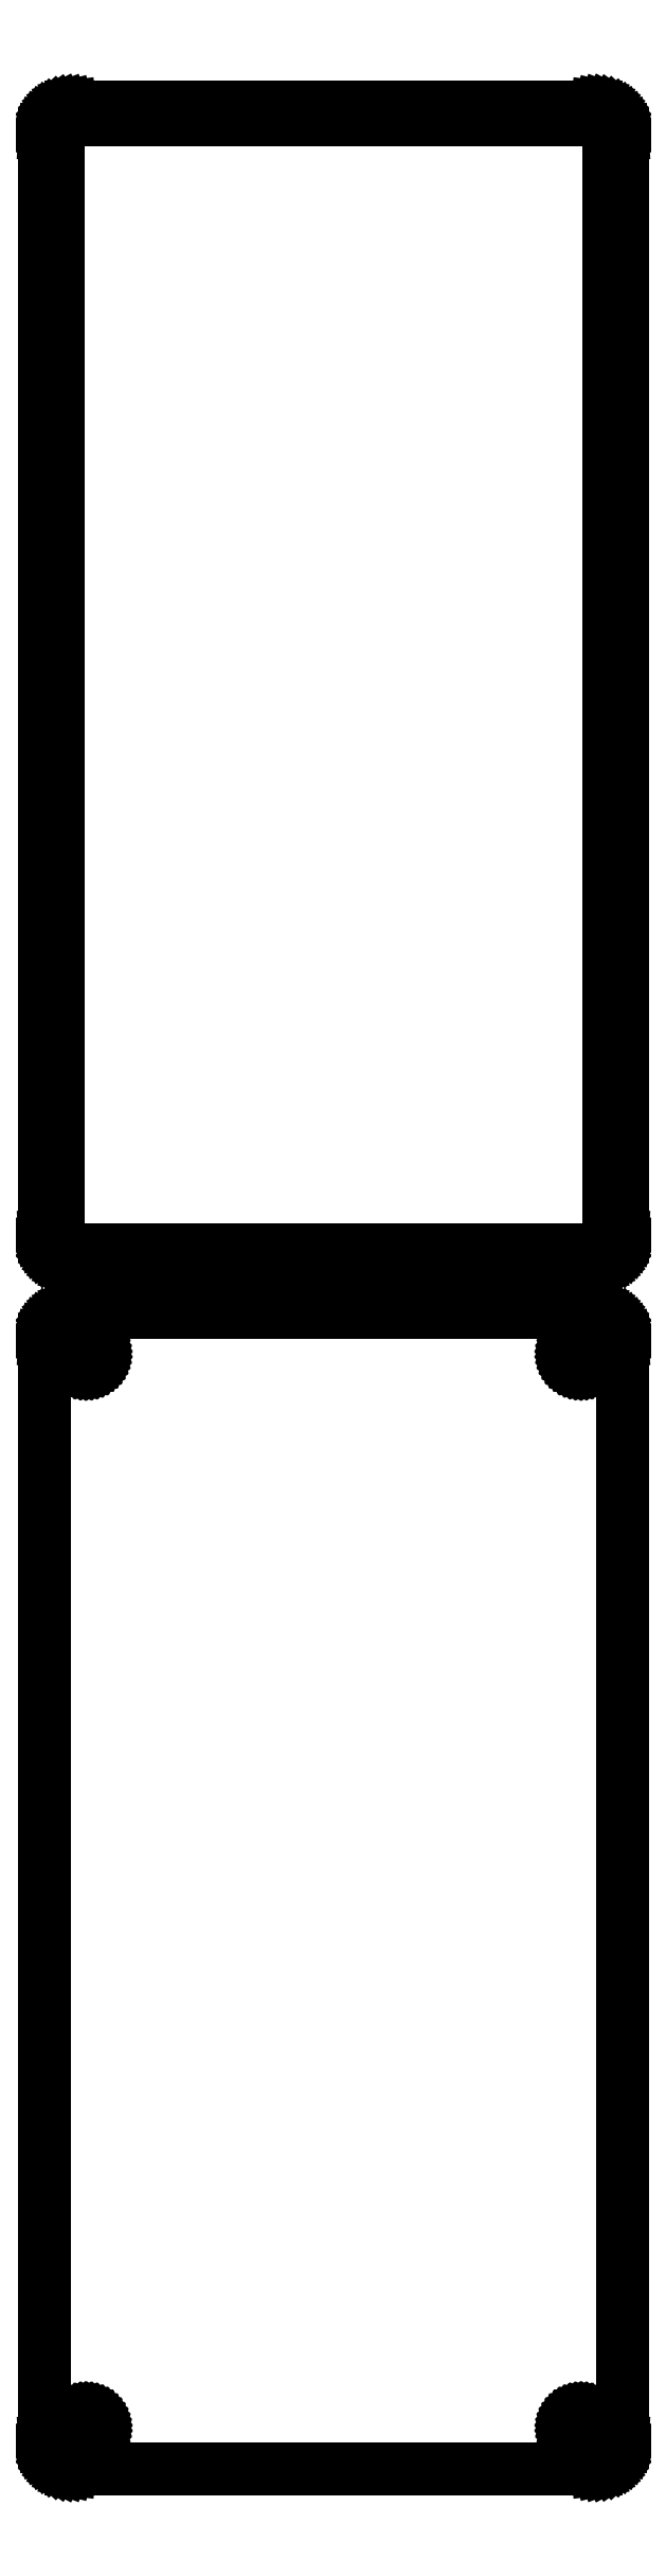
<metadata>
{"format":"dxf","ext":"dxf","renderer":"ezdxf+matplotlib","layout":"modelspace","background":"white","min_lineweight":24,"dpi":150}
</metadata>
<code>
0
SECTION
2
ENTITIES
0
LINE
8
0
10
48.44
20
552.1
11
49.05
21
552.2
0
LINE
8
0
10
49.05
20
552.2
11
49.63
21
552.5
0
LINE
8
0
10
49.63
20
552.5
11
50.18
21
552.8
0
LINE
8
0
10
50.18
20
552.8
11
50.69
21
553.1
0
LINE
8
0
10
50.69
20
553.1
11
51.14
21
553.6
0
LINE
8
0
10
51.14
20
553.6
11
51.55
21
554.1
0
LINE
8
0
10
51.55
20
554.1
11
51.88
21
554.6
0
LINE
8
0
10
51.88
20
554.6
11
52.15
21
555.2
0
LINE
8
0
10
52.15
20
555.2
11
52.34
21
555.8
0
LINE
8
0
10
52.34
20
555.8
11
52.46
21
556.4
0
LINE
8
0
10
52.46
20
556.4
11
52.5
21
557
0
LINE
8
0
10
52.5
20
557
11
52.5
21
757
0
LINE
8
0
10
52.5
20
757
11
52.46
21
757.6
0
LINE
8
0
10
52.46
20
757.6
11
52.34
21
758.2
0
LINE
8
0
10
52.34
20
758.2
11
52.15
21
758.8
0
LINE
8
0
10
52.15
20
758.8
11
51.88
21
759.4
0
LINE
8
0
10
51.88
20
759.4
11
51.55
21
759.9
0
LINE
8
0
10
51.55
20
759.9
11
51.14
21
760.4
0
LINE
8
0
10
51.14
20
760.4
11
50.69
21
760.9
0
LINE
8
0
10
50.69
20
760.9
11
50.18
21
761.2
0
LINE
8
0
10
50.18
20
761.2
11
49.63
21
761.5
0
LINE
8
0
10
49.63
20
761.5
11
49.05
21
761.8
0
LINE
8
0
10
49.05
20
761.8
11
48.44
21
761.9
0
LINE
8
0
10
48.44
20
761.9
11
47.81
21
762
0
LINE
8
0
10
47.81
20
762
11
-47.81
21
762
0
LINE
8
0
10
-47.81
20
762
11
-48.44
21
761.9
0
LINE
8
0
10
-48.44
20
761.9
11
-49.05
21
761.8
0
LINE
8
0
10
-49.05
20
761.8
11
-49.63
21
761.5
0
LINE
8
0
10
-49.63
20
761.5
11
-50.18
21
761.2
0
LINE
8
0
10
-50.18
20
761.2
11
-50.69
21
760.9
0
LINE
8
0
10
-50.69
20
760.9
11
-51.14
21
760.4
0
LINE
8
0
10
-51.14
20
760.4
11
-51.55
21
759.9
0
LINE
8
0
10
-51.55
20
759.9
11
-51.88
21
759.4
0
LINE
8
0
10
-51.88
20
759.4
11
-52.15
21
758.8
0
LINE
8
0
10
-52.15
20
758.8
11
-52.34
21
758.2
0
LINE
8
0
10
-52.34
20
758.2
11
-52.46
21
757.6
0
LINE
8
0
10
-52.46
20
757.6
11
-52.5
21
757
0
LINE
8
0
10
-52.5
20
757
11
-52.5
21
557
0
LINE
8
0
10
-52.5
20
557
11
-52.46
21
556.4
0
LINE
8
0
10
-52.46
20
556.4
11
-52.34
21
555.8
0
LINE
8
0
10
-52.34
20
555.8
11
-52.15
21
555.2
0
LINE
8
0
10
-52.15
20
555.2
11
-51.88
21
554.6
0
LINE
8
0
10
-51.88
20
554.6
11
-51.55
21
554.1
0
LINE
8
0
10
-51.55
20
554.1
11
-51.14
21
553.6
0
LINE
8
0
10
-51.14
20
553.6
11
-50.69
21
553.1
0
LINE
8
0
10
-50.69
20
553.1
11
-50.18
21
552.8
0
LINE
8
0
10
-50.18
20
552.8
11
-49.63
21
552.5
0
LINE
8
0
10
-49.63
20
552.5
11
-49.05
21
552.2
0
LINE
8
0
10
-49.05
20
552.2
11
-48.44
21
552.1
0
LINE
8
0
10
-48.44
20
552.1
11
-47.81
21
552
0
LINE
8
0
10
-47.81
20
552
11
47.81
21
552
0
LINE
8
0
10
47.81
20
552
11
48.44
21
552.1
0
LINE
8
0
10
-47.2
20
554.4
11
-47.58
21
554.4
0
LINE
8
0
10
-47.58
20
554.4
11
-47.96
21
554.5
0
LINE
8
0
10
-47.96
20
554.5
11
-48.33
21
554.7
0
LINE
8
0
10
-48.33
20
554.7
11
-48.67
21
554.9
0
LINE
8
0
10
-48.67
20
554.9
11
-48.98
21
555.1
0
LINE
8
0
10
-48.98
20
555.1
11
-49.27
21
555.4
0
LINE
8
0
10
-49.27
20
555.4
11
-49.52
21
555.7
0
LINE
8
0
10
-49.52
20
555.7
11
-49.73
21
556
0
LINE
8
0
10
-49.73
20
556
11
-49.89
21
556.4
0
LINE
8
0
10
-49.89
20
556.4
11
-50.02
21
556.7
0
LINE
8
0
10
-50.02
20
556.7
11
-50.09
21
557.1
0
LINE
8
0
10
-50.09
20
557.1
11
-50.11
21
557.5
0
LINE
8
0
10
-50.11
20
557.5
11
-50.11
21
756.5
0
LINE
8
0
10
-50.11
20
756.5
11
-50.09
21
756.9
0
LINE
8
0
10
-50.09
20
756.9
11
-50.02
21
757.3
0
LINE
8
0
10
-50.02
20
757.3
11
-49.89
21
757.6
0
LINE
8
0
10
-49.89
20
757.6
11
-49.73
21
758
0
LINE
8
0
10
-49.73
20
758
11
-49.52
21
758.3
0
LINE
8
0
10
-49.52
20
758.3
11
-49.27
21
758.6
0
LINE
8
0
10
-49.27
20
758.6
11
-48.98
21
758.9
0
LINE
8
0
10
-48.98
20
758.9
11
-48.67
21
759.1
0
LINE
8
0
10
-48.67
20
759.1
11
-48.33
21
759.3
0
LINE
8
0
10
-48.33
20
759.3
11
-47.96
21
759.5
0
LINE
8
0
10
-47.96
20
759.5
11
-47.58
21
759.6
0
LINE
8
0
10
-47.58
20
759.6
11
-47.2
21
759.6
0
LINE
8
0
10
-47.2
20
759.6
11
47.2
21
759.6
0
LINE
8
0
10
47.2
20
759.6
11
47.58
21
759.6
0
LINE
8
0
10
47.58
20
759.6
11
47.96
21
759.5
0
LINE
8
0
10
47.96
20
759.5
11
48.33
21
759.3
0
LINE
8
0
10
48.33
20
759.3
11
48.67
21
759.1
0
LINE
8
0
10
48.67
20
759.1
11
48.98
21
758.9
0
LINE
8
0
10
48.98
20
758.9
11
49.27
21
758.6
0
LINE
8
0
10
49.27
20
758.6
11
49.52
21
758.3
0
LINE
8
0
10
49.52
20
758.3
11
49.73
21
758
0
LINE
8
0
10
49.73
20
758
11
49.89
21
757.6
0
LINE
8
0
10
49.89
20
757.6
11
50.02
21
757.3
0
LINE
8
0
10
50.02
20
757.3
11
50.09
21
756.9
0
LINE
8
0
10
50.09
20
756.9
11
50.11
21
756.5
0
LINE
8
0
10
50.11
20
756.5
11
50.11
21
557.5
0
LINE
8
0
10
50.11
20
557.5
11
50.09
21
557.1
0
LINE
8
0
10
50.09
20
557.1
11
50.02
21
556.7
0
LINE
8
0
10
50.02
20
556.7
11
49.89
21
556.4
0
LINE
8
0
10
49.89
20
556.4
11
49.73
21
556
0
LINE
8
0
10
49.73
20
556
11
49.52
21
555.7
0
LINE
8
0
10
49.52
20
555.7
11
49.27
21
555.4
0
LINE
8
0
10
49.27
20
555.4
11
48.98
21
555.1
0
LINE
8
0
10
48.98
20
555.1
11
48.67
21
554.9
0
LINE
8
0
10
48.67
20
554.9
11
48.33
21
554.7
0
LINE
8
0
10
48.33
20
554.7
11
47.96
21
554.5
0
LINE
8
0
10
47.96
20
554.5
11
47.58
21
554.4
0
LINE
8
0
10
47.58
20
554.4
11
47.2
21
554.4
0
LINE
8
0
10
47.2
20
554.4
11
-47.2
21
554.4
0
LINE
8
0
10
48.44
20
333.1
11
49.05
21
333.2
0
LINE
8
0
10
49.05
20
333.2
11
49.63
21
333.5
0
LINE
8
0
10
49.63
20
333.5
11
50.18
21
333.8
0
LINE
8
0
10
50.18
20
333.8
11
50.69
21
334.1
0
LINE
8
0
10
50.69
20
334.1
11
51.14
21
334.6
0
LINE
8
0
10
51.14
20
334.6
11
51.55
21
335.1
0
LINE
8
0
10
51.55
20
335.1
11
51.88
21
335.6
0
LINE
8
0
10
51.88
20
335.6
11
52.15
21
336.2
0
LINE
8
0
10
52.15
20
336.2
11
52.34
21
336.8
0
LINE
8
0
10
52.34
20
336.8
11
52.46
21
337.4
0
LINE
8
0
10
52.46
20
337.4
11
52.5
21
338
0
LINE
8
0
10
52.5
20
338
11
52.5
21
538
0
LINE
8
0
10
52.5
20
538
11
52.46
21
538.6
0
LINE
8
0
10
52.46
20
538.6
11
52.34
21
539.2
0
LINE
8
0
10
52.34
20
539.2
11
52.15
21
539.8
0
LINE
8
0
10
52.15
20
539.8
11
51.88
21
540.4
0
LINE
8
0
10
51.88
20
540.4
11
51.55
21
540.9
0
LINE
8
0
10
51.55
20
540.9
11
51.14
21
541.4
0
LINE
8
0
10
51.14
20
541.4
11
50.69
21
541.9
0
LINE
8
0
10
50.69
20
541.9
11
50.18
21
542.2
0
LINE
8
0
10
50.18
20
542.2
11
49.63
21
542.5
0
LINE
8
0
10
49.63
20
542.5
11
49.05
21
542.8
0
LINE
8
0
10
49.05
20
542.8
11
48.44
21
542.9
0
LINE
8
0
10
48.44
20
542.9
11
47.81
21
543
0
LINE
8
0
10
47.81
20
543
11
-47.81
21
543
0
LINE
8
0
10
-47.81
20
543
11
-48.44
21
542.9
0
LINE
8
0
10
-48.44
20
542.9
11
-49.05
21
542.8
0
LINE
8
0
10
-49.05
20
542.8
11
-49.63
21
542.5
0
LINE
8
0
10
-49.63
20
542.5
11
-50.18
21
542.2
0
LINE
8
0
10
-50.18
20
542.2
11
-50.69
21
541.9
0
LINE
8
0
10
-50.69
20
541.9
11
-51.14
21
541.4
0
LINE
8
0
10
-51.14
20
541.4
11
-51.55
21
540.9
0
LINE
8
0
10
-51.55
20
540.9
11
-51.88
21
540.4
0
LINE
8
0
10
-51.88
20
540.4
11
-52.15
21
539.8
0
LINE
8
0
10
-52.15
20
539.8
11
-52.34
21
539.2
0
LINE
8
0
10
-52.34
20
539.2
11
-52.46
21
538.6
0
LINE
8
0
10
-52.46
20
538.6
11
-52.5
21
538
0
LINE
8
0
10
-52.5
20
538
11
-52.5
21
338
0
LINE
8
0
10
-52.5
20
338
11
-52.46
21
337.4
0
LINE
8
0
10
-52.46
20
337.4
11
-52.34
21
336.8
0
LINE
8
0
10
-52.34
20
336.8
11
-52.15
21
336.2
0
LINE
8
0
10
-52.15
20
336.2
11
-51.88
21
335.6
0
LINE
8
0
10
-51.88
20
335.6
11
-51.55
21
335.1
0
LINE
8
0
10
-51.55
20
335.1
11
-51.14
21
334.6
0
LINE
8
0
10
-51.14
20
334.6
11
-50.69
21
334.1
0
LINE
8
0
10
-50.69
20
334.1
11
-50.18
21
333.8
0
LINE
8
0
10
-50.18
20
333.8
11
-49.63
21
333.5
0
LINE
8
0
10
-49.63
20
333.5
11
-49.05
21
333.2
0
LINE
8
0
10
-49.05
20
333.2
11
-48.44
21
333.1
0
LINE
8
0
10
-48.44
20
333.1
11
-47.81
21
333
0
LINE
8
0
10
-47.81
20
333
11
47.81
21
333
0
LINE
8
0
10
47.81
20
333
11
48.44
21
333.1
0
LINE
8
0
10
44.87
20
533.4
11
44.6
21
533.4
0
LINE
8
0
10
44.6
20
533.4
11
44.34
21
533.5
0
LINE
8
0
10
44.34
20
533.5
11
44.09
21
533.6
0
LINE
8
0
10
44.09
20
533.6
11
43.86
21
533.7
0
LINE
8
0
10
43.86
20
533.7
11
43.64
21
533.9
0
LINE
8
0
10
43.64
20
533.9
11
43.44
21
534
0
LINE
8
0
10
43.44
20
534
11
43.27
21
534.2
0
LINE
8
0
10
43.27
20
534.2
11
43.13
21
534.5
0
LINE
8
0
10
43.13
20
534.5
11
43.01
21
534.7
0
LINE
8
0
10
43.01
20
534.7
11
42.93
21
535
0
LINE
8
0
10
42.93
20
535
11
42.88
21
535.2
0
LINE
8
0
10
42.88
20
535.2
11
42.86
21
535.5
0
LINE
8
0
10
42.86
20
535.5
11
42.88
21
535.8
0
LINE
8
0
10
42.88
20
535.8
11
42.93
21
536
0
LINE
8
0
10
42.93
20
536
11
43.01
21
536.3
0
LINE
8
0
10
43.01
20
536.3
11
43.13
21
536.5
0
LINE
8
0
10
43.13
20
536.5
11
43.27
21
536.8
0
LINE
8
0
10
43.27
20
536.8
11
43.44
21
537
0
LINE
8
0
10
43.44
20
537
11
43.64
21
537.1
0
LINE
8
0
10
43.64
20
537.1
11
43.86
21
537.3
0
LINE
8
0
10
43.86
20
537.3
11
44.09
21
537.4
0
LINE
8
0
10
44.09
20
537.4
11
44.34
21
537.5
0
LINE
8
0
10
44.34
20
537.5
11
44.6
21
537.6
0
LINE
8
0
10
44.6
20
537.6
11
44.87
21
537.6
0
LINE
8
0
10
44.87
20
537.6
11
45.13
21
537.6
0
LINE
8
0
10
45.13
20
537.6
11
45.4
21
537.6
0
LINE
8
0
10
45.4
20
537.6
11
45.66
21
537.5
0
LINE
8
0
10
45.66
20
537.5
11
45.91
21
537.4
0
LINE
8
0
10
45.91
20
537.4
11
46.14
21
537.3
0
LINE
8
0
10
46.14
20
537.3
11
46.36
21
537.1
0
LINE
8
0
10
46.36
20
537.1
11
46.56
21
537
0
LINE
8
0
10
46.56
20
537
11
46.73
21
536.8
0
LINE
8
0
10
46.73
20
536.8
11
46.87
21
536.5
0
LINE
8
0
10
46.87
20
536.5
11
46.99
21
536.3
0
LINE
8
0
10
46.99
20
536.3
11
47.07
21
536
0
LINE
8
0
10
47.07
20
536
11
47.12
21
535.8
0
LINE
8
0
10
47.12
20
535.8
11
47.14
21
535.5
0
LINE
8
0
10
47.14
20
535.5
11
47.12
21
535.2
0
LINE
8
0
10
47.12
20
535.2
11
47.07
21
535
0
LINE
8
0
10
47.07
20
535
11
46.99
21
534.7
0
LINE
8
0
10
46.99
20
534.7
11
46.87
21
534.5
0
LINE
8
0
10
46.87
20
534.5
11
46.73
21
534.2
0
LINE
8
0
10
46.73
20
534.2
11
46.56
21
534
0
LINE
8
0
10
46.56
20
534
11
46.36
21
533.9
0
LINE
8
0
10
46.36
20
533.9
11
46.14
21
533.7
0
LINE
8
0
10
46.14
20
533.7
11
45.91
21
533.6
0
LINE
8
0
10
45.91
20
533.6
11
45.66
21
533.5
0
LINE
8
0
10
45.66
20
533.5
11
45.4
21
533.4
0
LINE
8
0
10
45.4
20
533.4
11
45.13
21
533.4
0
LINE
8
0
10
45.13
20
533.4
11
44.87
21
533.4
0
LINE
8
0
10
-45.13
20
533.4
11
-45.4
21
533.4
0
LINE
8
0
10
-45.4
20
533.4
11
-45.66
21
533.5
0
LINE
8
0
10
-45.66
20
533.5
11
-45.91
21
533.6
0
LINE
8
0
10
-45.91
20
533.6
11
-46.14
21
533.7
0
LINE
8
0
10
-46.14
20
533.7
11
-46.36
21
533.9
0
LINE
8
0
10
-46.36
20
533.9
11
-46.56
21
534
0
LINE
8
0
10
-46.56
20
534
11
-46.73
21
534.2
0
LINE
8
0
10
-46.73
20
534.2
11
-46.87
21
534.5
0
LINE
8
0
10
-46.87
20
534.5
11
-46.99
21
534.7
0
LINE
8
0
10
-46.99
20
534.7
11
-47.07
21
535
0
LINE
8
0
10
-47.07
20
535
11
-47.12
21
535.2
0
LINE
8
0
10
-47.12
20
535.2
11
-47.14
21
535.5
0
LINE
8
0
10
-47.14
20
535.5
11
-47.12
21
535.8
0
LINE
8
0
10
-47.12
20
535.8
11
-47.07
21
536
0
LINE
8
0
10
-47.07
20
536
11
-46.99
21
536.3
0
LINE
8
0
10
-46.99
20
536.3
11
-46.87
21
536.5
0
LINE
8
0
10
-46.87
20
536.5
11
-46.73
21
536.8
0
LINE
8
0
10
-46.73
20
536.8
11
-46.56
21
537
0
LINE
8
0
10
-46.56
20
537
11
-46.36
21
537.1
0
LINE
8
0
10
-46.36
20
537.1
11
-46.14
21
537.3
0
LINE
8
0
10
-46.14
20
537.3
11
-45.91
21
537.4
0
LINE
8
0
10
-45.91
20
537.4
11
-45.66
21
537.5
0
LINE
8
0
10
-45.66
20
537.5
11
-45.4
21
537.6
0
LINE
8
0
10
-45.4
20
537.6
11
-45.13
21
537.6
0
LINE
8
0
10
-45.13
20
537.6
11
-44.87
21
537.6
0
LINE
8
0
10
-44.87
20
537.6
11
-44.6
21
537.6
0
LINE
8
0
10
-44.6
20
537.6
11
-44.34
21
537.5
0
LINE
8
0
10
-44.34
20
537.5
11
-44.09
21
537.4
0
LINE
8
0
10
-44.09
20
537.4
11
-43.86
21
537.3
0
LINE
8
0
10
-43.86
20
537.3
11
-43.64
21
537.1
0
LINE
8
0
10
-43.64
20
537.1
11
-43.44
21
537
0
LINE
8
0
10
-43.44
20
537
11
-43.27
21
536.8
0
LINE
8
0
10
-43.27
20
536.8
11
-43.13
21
536.5
0
LINE
8
0
10
-43.13
20
536.5
11
-43.01
21
536.3
0
LINE
8
0
10
-43.01
20
536.3
11
-42.93
21
536
0
LINE
8
0
10
-42.93
20
536
11
-42.88
21
535.8
0
LINE
8
0
10
-42.88
20
535.8
11
-42.86
21
535.5
0
LINE
8
0
10
-42.86
20
535.5
11
-42.88
21
535.2
0
LINE
8
0
10
-42.88
20
535.2
11
-42.93
21
535
0
LINE
8
0
10
-42.93
20
535
11
-43.01
21
534.7
0
LINE
8
0
10
-43.01
20
534.7
11
-43.13
21
534.5
0
LINE
8
0
10
-43.13
20
534.5
11
-43.27
21
534.2
0
LINE
8
0
10
-43.27
20
534.2
11
-43.44
21
534
0
LINE
8
0
10
-43.44
20
534
11
-43.64
21
533.9
0
LINE
8
0
10
-43.64
20
533.9
11
-43.86
21
533.7
0
LINE
8
0
10
-43.86
20
533.7
11
-44.09
21
533.6
0
LINE
8
0
10
-44.09
20
533.6
11
-44.34
21
533.5
0
LINE
8
0
10
-44.34
20
533.5
11
-44.6
21
533.4
0
LINE
8
0
10
-44.6
20
533.4
11
-44.87
21
533.4
0
LINE
8
0
10
-44.87
20
533.4
11
-45.13
21
533.4
0
LINE
8
0
10
44.87
20
338.4
11
44.6
21
338.4
0
LINE
8
0
10
44.6
20
338.4
11
44.34
21
338.5
0
LINE
8
0
10
44.34
20
338.5
11
44.09
21
338.6
0
LINE
8
0
10
44.09
20
338.6
11
43.86
21
338.7
0
LINE
8
0
10
43.86
20
338.7
11
43.64
21
338.9
0
LINE
8
0
10
43.64
20
338.9
11
43.44
21
339
0
LINE
8
0
10
43.44
20
339
11
43.27
21
339.2
0
LINE
8
0
10
43.27
20
339.2
11
43.13
21
339.5
0
LINE
8
0
10
43.13
20
339.5
11
43.01
21
339.7
0
LINE
8
0
10
43.01
20
339.7
11
42.93
21
340
0
LINE
8
0
10
42.93
20
340
11
42.88
21
340.2
0
LINE
8
0
10
42.88
20
340.2
11
42.86
21
340.5
0
LINE
8
0
10
42.86
20
340.5
11
42.88
21
340.8
0
LINE
8
0
10
42.88
20
340.8
11
42.93
21
341
0
LINE
8
0
10
42.93
20
341
11
43.01
21
341.3
0
LINE
8
0
10
43.01
20
341.3
11
43.13
21
341.5
0
LINE
8
0
10
43.13
20
341.5
11
43.27
21
341.8
0
LINE
8
0
10
43.27
20
341.8
11
43.44
21
342
0
LINE
8
0
10
43.44
20
342
11
43.64
21
342.1
0
LINE
8
0
10
43.64
20
342.1
11
43.86
21
342.3
0
LINE
8
0
10
43.86
20
342.3
11
44.09
21
342.4
0
LINE
8
0
10
44.09
20
342.4
11
44.34
21
342.5
0
LINE
8
0
10
44.34
20
342.5
11
44.6
21
342.6
0
LINE
8
0
10
44.6
20
342.6
11
44.87
21
342.6
0
LINE
8
0
10
44.87
20
342.6
11
45.13
21
342.6
0
LINE
8
0
10
45.13
20
342.6
11
45.4
21
342.6
0
LINE
8
0
10
45.4
20
342.6
11
45.66
21
342.5
0
LINE
8
0
10
45.66
20
342.5
11
45.91
21
342.4
0
LINE
8
0
10
45.91
20
342.4
11
46.14
21
342.3
0
LINE
8
0
10
46.14
20
342.3
11
46.36
21
342.1
0
LINE
8
0
10
46.36
20
342.1
11
46.56
21
342
0
LINE
8
0
10
46.56
20
342
11
46.73
21
341.8
0
LINE
8
0
10
46.73
20
341.8
11
46.87
21
341.5
0
LINE
8
0
10
46.87
20
341.5
11
46.99
21
341.3
0
LINE
8
0
10
46.99
20
341.3
11
47.07
21
341
0
LINE
8
0
10
47.07
20
341
11
47.12
21
340.8
0
LINE
8
0
10
47.12
20
340.8
11
47.14
21
340.5
0
LINE
8
0
10
47.14
20
340.5
11
47.12
21
340.2
0
LINE
8
0
10
47.12
20
340.2
11
47.07
21
340
0
LINE
8
0
10
47.07
20
340
11
46.99
21
339.7
0
LINE
8
0
10
46.99
20
339.7
11
46.87
21
339.5
0
LINE
8
0
10
46.87
20
339.5
11
46.73
21
339.2
0
LINE
8
0
10
46.73
20
339.2
11
46.56
21
339
0
LINE
8
0
10
46.56
20
339
11
46.36
21
338.9
0
LINE
8
0
10
46.36
20
338.9
11
46.14
21
338.7
0
LINE
8
0
10
46.14
20
338.7
11
45.91
21
338.6
0
LINE
8
0
10
45.91
20
338.6
11
45.66
21
338.5
0
LINE
8
0
10
45.66
20
338.5
11
45.4
21
338.4
0
LINE
8
0
10
45.4
20
338.4
11
45.13
21
338.4
0
LINE
8
0
10
45.13
20
338.4
11
44.87
21
338.4
0
LINE
8
0
10
-45.13
20
338.4
11
-45.4
21
338.4
0
LINE
8
0
10
-45.4
20
338.4
11
-45.66
21
338.5
0
LINE
8
0
10
-45.66
20
338.5
11
-45.91
21
338.6
0
LINE
8
0
10
-45.91
20
338.6
11
-46.14
21
338.7
0
LINE
8
0
10
-46.14
20
338.7
11
-46.36
21
338.9
0
LINE
8
0
10
-46.36
20
338.9
11
-46.56
21
339
0
LINE
8
0
10
-46.56
20
339
11
-46.73
21
339.2
0
LINE
8
0
10
-46.73
20
339.2
11
-46.87
21
339.5
0
LINE
8
0
10
-46.87
20
339.5
11
-46.99
21
339.7
0
LINE
8
0
10
-46.99
20
339.7
11
-47.07
21
340
0
LINE
8
0
10
-47.07
20
340
11
-47.12
21
340.2
0
LINE
8
0
10
-47.12
20
340.2
11
-47.14
21
340.5
0
LINE
8
0
10
-47.14
20
340.5
11
-47.12
21
340.8
0
LINE
8
0
10
-47.12
20
340.8
11
-47.07
21
341
0
LINE
8
0
10
-47.07
20
341
11
-46.99
21
341.3
0
LINE
8
0
10
-46.99
20
341.3
11
-46.87
21
341.5
0
LINE
8
0
10
-46.87
20
341.5
11
-46.73
21
341.8
0
LINE
8
0
10
-46.73
20
341.8
11
-46.56
21
342
0
LINE
8
0
10
-46.56
20
342
11
-46.36
21
342.1
0
LINE
8
0
10
-46.36
20
342.1
11
-46.14
21
342.3
0
LINE
8
0
10
-46.14
20
342.3
11
-45.91
21
342.4
0
LINE
8
0
10
-45.91
20
342.4
11
-45.66
21
342.5
0
LINE
8
0
10
-45.66
20
342.5
11
-45.4
21
342.6
0
LINE
8
0
10
-45.4
20
342.6
11
-45.13
21
342.6
0
LINE
8
0
10
-45.13
20
342.6
11
-44.87
21
342.6
0
LINE
8
0
10
-44.87
20
342.6
11
-44.6
21
342.6
0
LINE
8
0
10
-44.6
20
342.6
11
-44.34
21
342.5
0
LINE
8
0
10
-44.34
20
342.5
11
-44.09
21
342.4
0
LINE
8
0
10
-44.09
20
342.4
11
-43.86
21
342.3
0
LINE
8
0
10
-43.86
20
342.3
11
-43.64
21
342.1
0
LINE
8
0
10
-43.64
20
342.1
11
-43.44
21
342
0
LINE
8
0
10
-43.44
20
342
11
-43.27
21
341.8
0
LINE
8
0
10
-43.27
20
341.8
11
-43.13
21
341.5
0
LINE
8
0
10
-43.13
20
341.5
11
-43.01
21
341.3
0
LINE
8
0
10
-43.01
20
341.3
11
-42.93
21
341
0
LINE
8
0
10
-42.93
20
341
11
-42.88
21
340.8
0
LINE
8
0
10
-42.88
20
340.8
11
-42.86
21
340.5
0
LINE
8
0
10
-42.86
20
340.5
11
-42.88
21
340.2
0
LINE
8
0
10
-42.88
20
340.2
11
-42.93
21
340
0
LINE
8
0
10
-42.93
20
340
11
-43.01
21
339.7
0
LINE
8
0
10
-43.01
20
339.7
11
-43.13
21
339.5
0
LINE
8
0
10
-43.13
20
339.5
11
-43.27
21
339.2
0
LINE
8
0
10
-43.27
20
339.2
11
-43.44
21
339
0
LINE
8
0
10
-43.44
20
339
11
-43.64
21
338.9
0
LINE
8
0
10
-43.64
20
338.9
11
-43.86
21
338.7
0
LINE
8
0
10
-43.86
20
338.7
11
-44.09
21
338.6
0
LINE
8
0
10
-44.09
20
338.6
11
-44.34
21
338.5
0
LINE
8
0
10
-44.34
20
338.5
11
-44.6
21
338.4
0
LINE
8
0
10
-44.6
20
338.4
11
-44.87
21
338.4
0
LINE
8
0
10
-44.87
20
338.4
11
-45.13
21
338.4
0
ENDSEC
0
EOF

</code>
